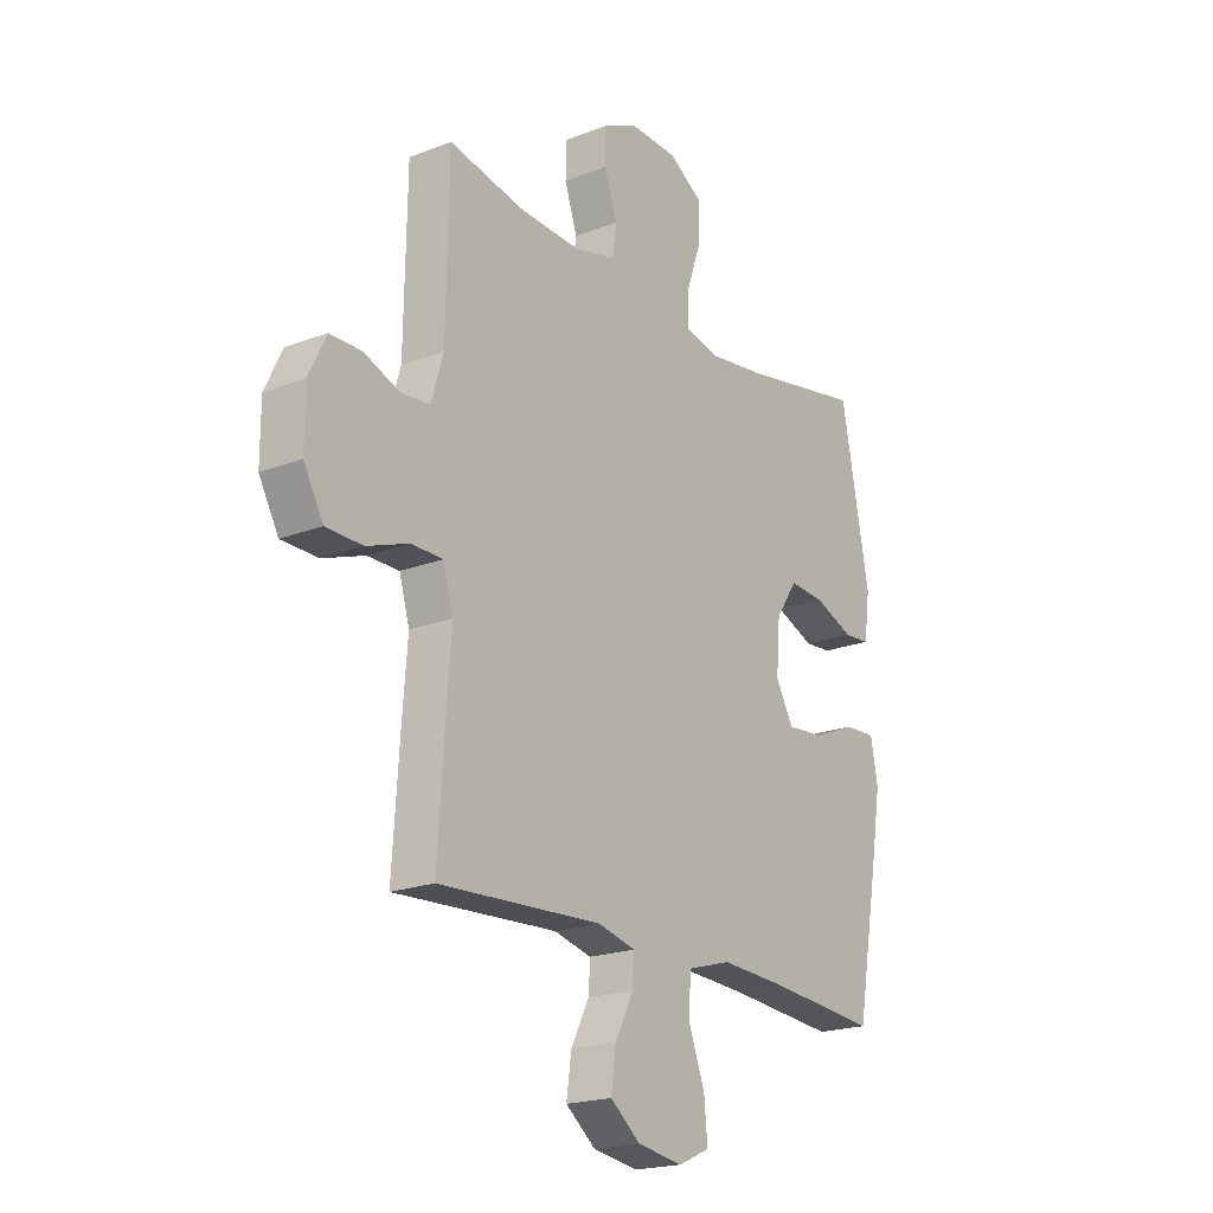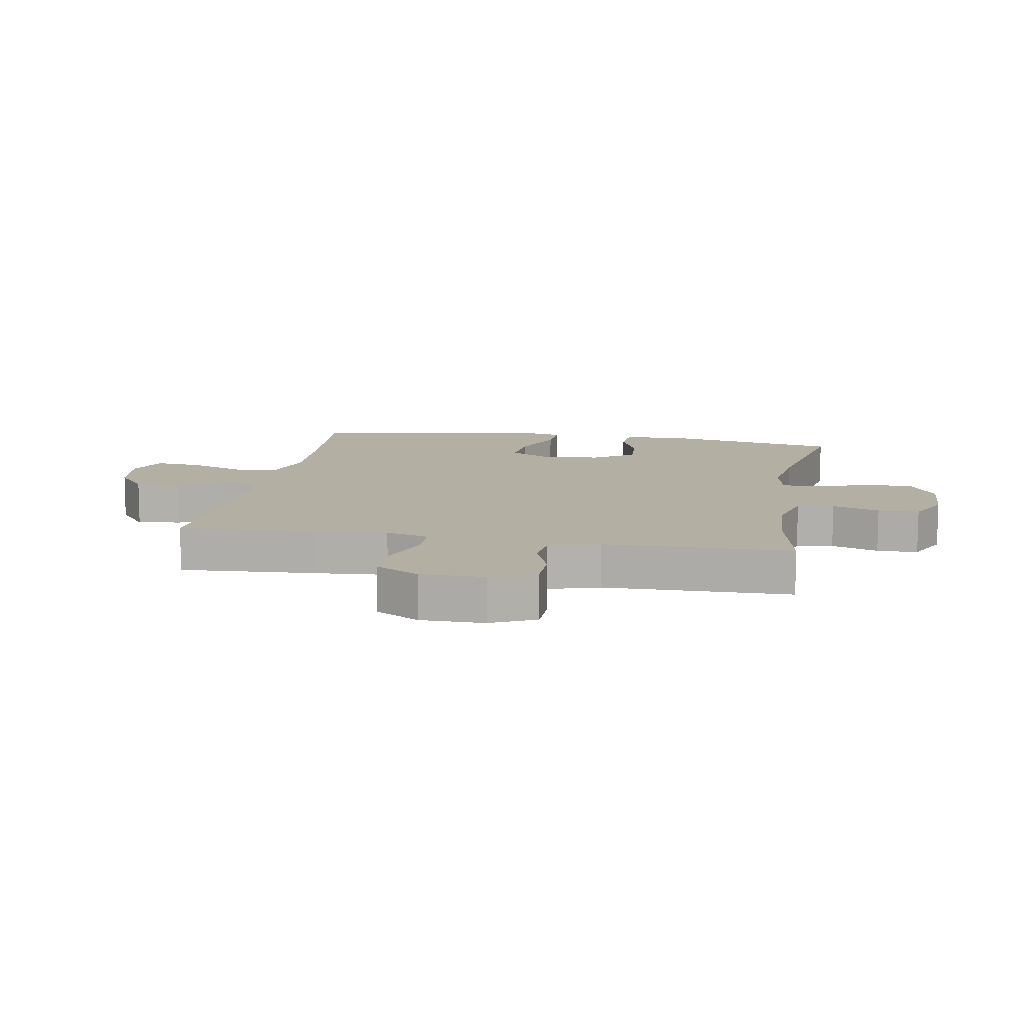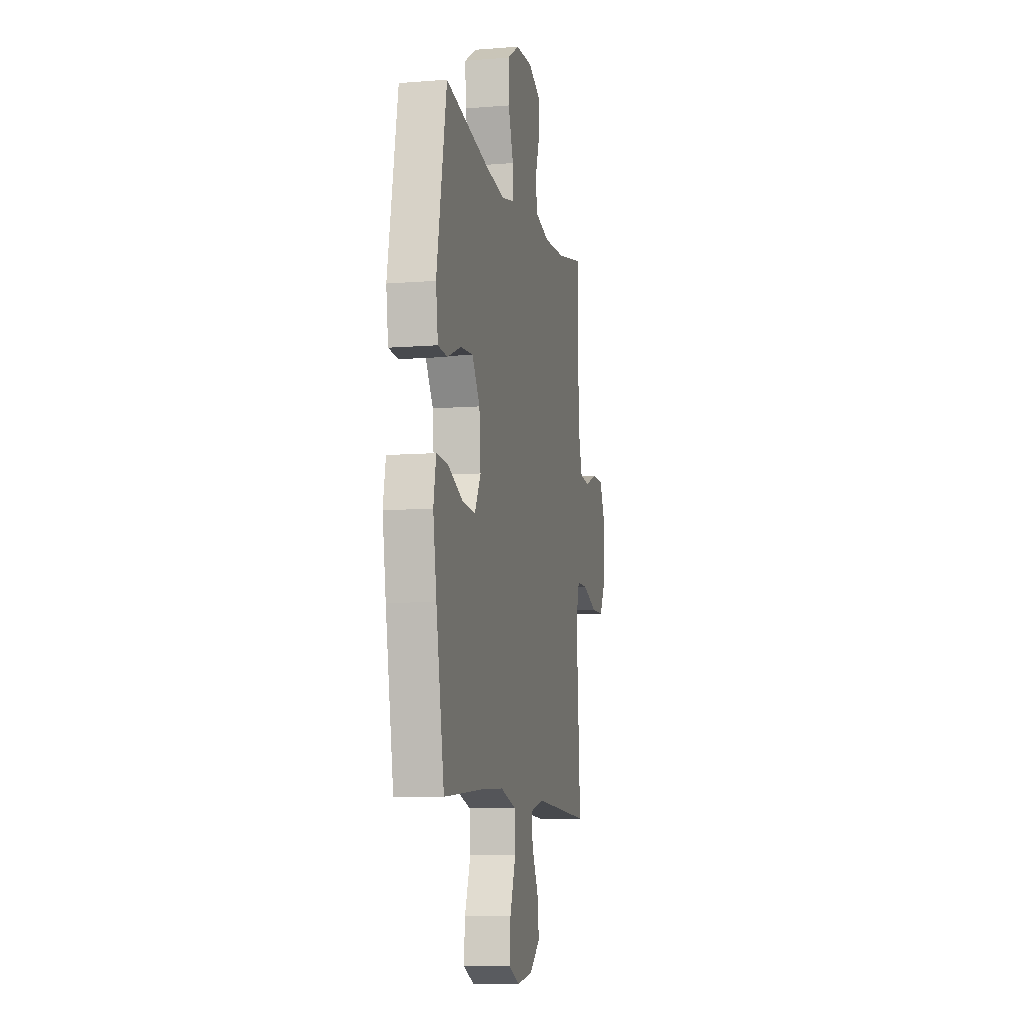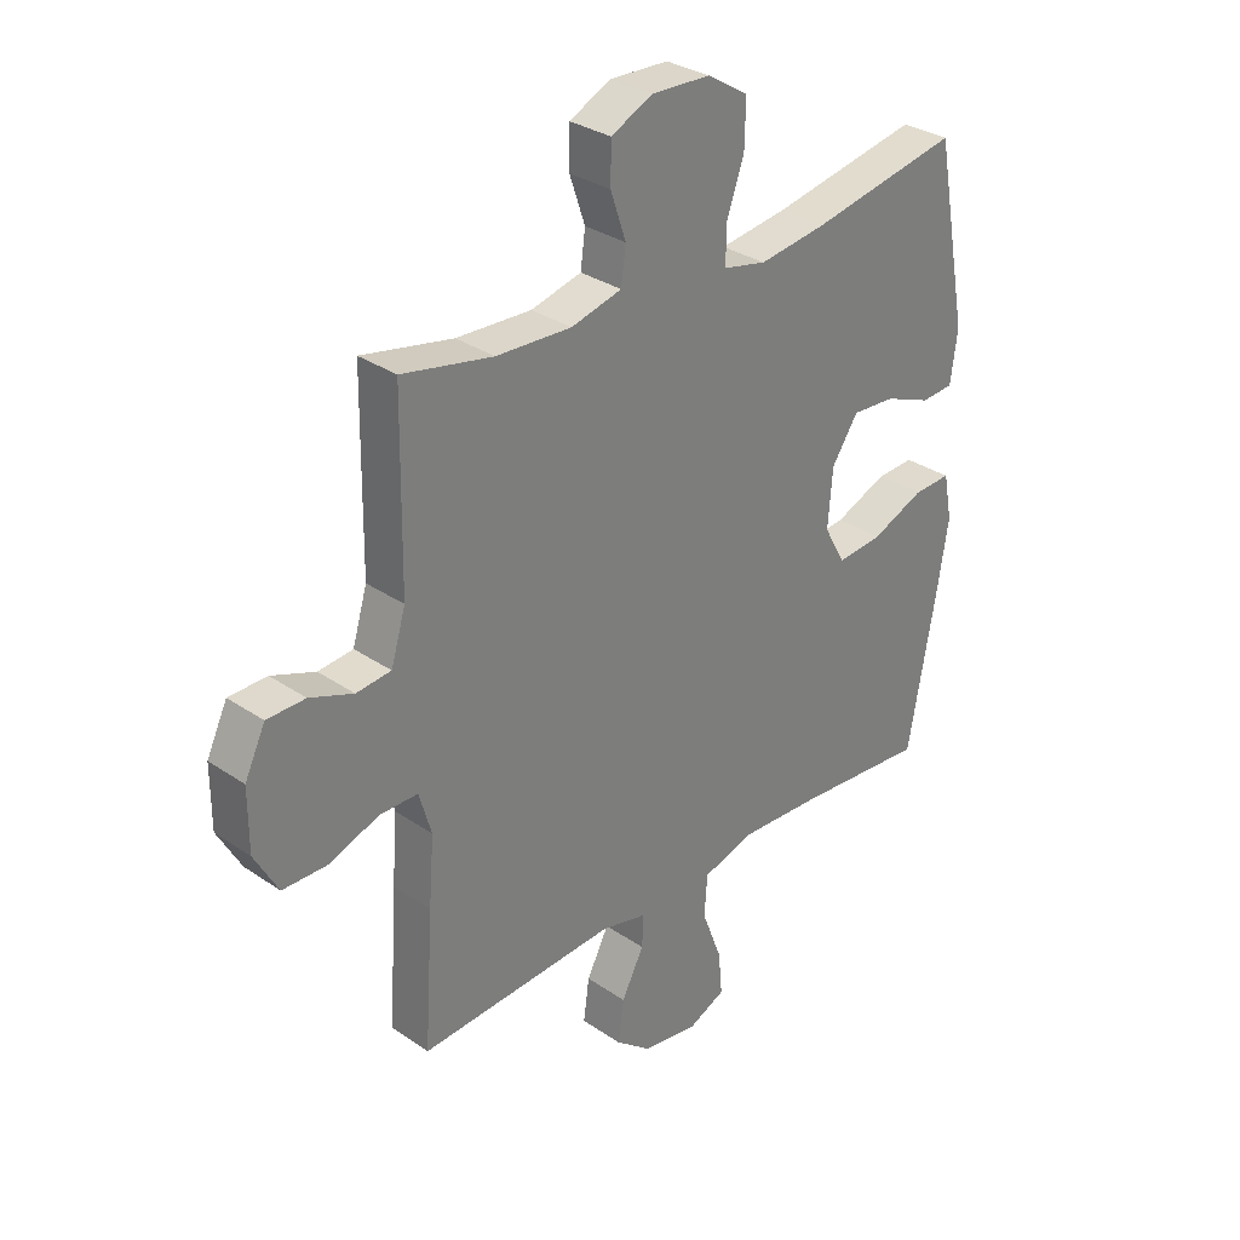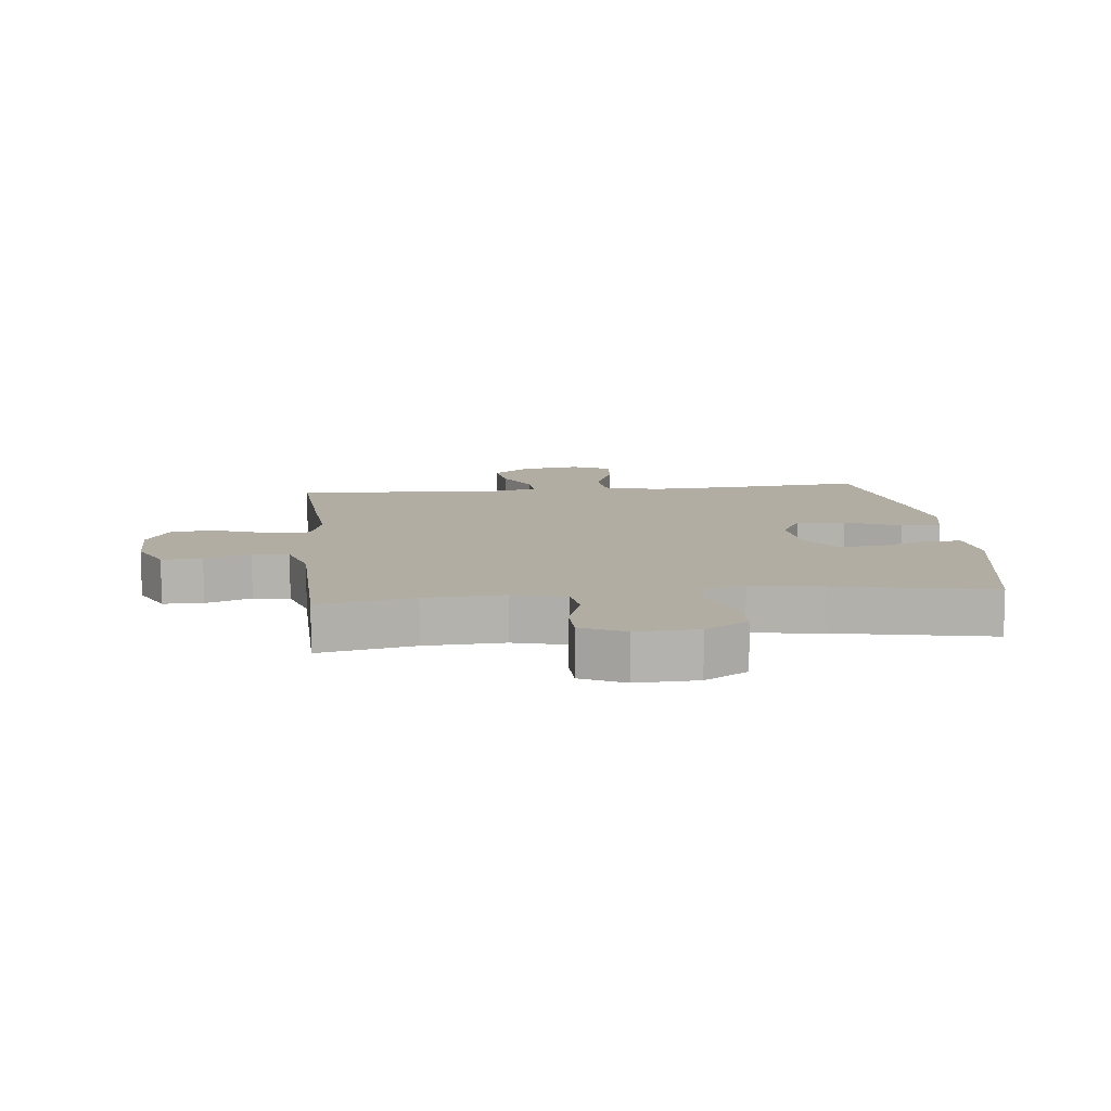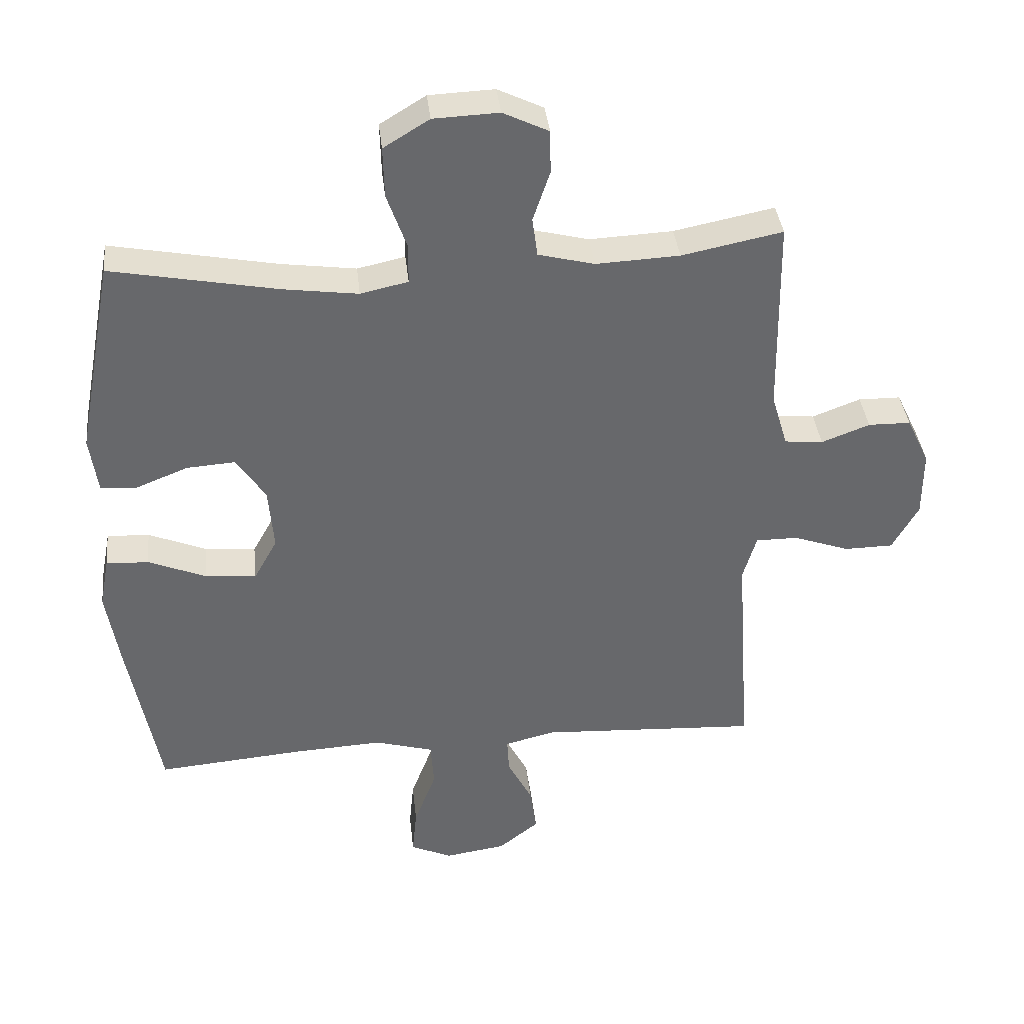
<metadata>
{"format":"obj","ext":"obj","renderer":"f3d","projection":"perspective","resolution":1024,"background":"white","views":[{"elev":-20.3,"azim":-54.7,"up":"+Z"},{"elev":11.2,"azim":-79.9,"up":"+Y"},{"elev":-9.0,"azim":102.1,"up":"+Z"},{"elev":31.4,"azim":-45.8,"up":"+Z"},{"elev":10.6,"azim":-6.2,"up":"+Y"},{"elev":38.0,"azim":173.8,"up":"+Z"}]}
</metadata>
<code>
v -0.5 0.07 0.5
v -0.346 0.07 0.469
v -0.218 0.07 0.463
v -0.132 0.07 0.485
v -0.124 0.07 0.545
v -0.15 0.07 0.622
v -0.149 0.07 0.689
v -0.079 0.07 0.723
v 0.021 0.07 0.719
v 0.091 0.07 0.676
v 0.089 0.07 0.598
v 0.059 0.07 0.513
v 0.059 0.07 0.451
v 0.132 0.07 0.435
v 0.247 0.07 0.451
v 0.5 0.07 0.5
v 0.558 0.07 0.195
v 0.546 0.07 0.108
v 0.491 0.07 0.104
v 0.411 0.07 0.136
v 0.337 0.07 0.141
v 0.292 0.07 0.074
v 0.284 0.07 -0.024
v 0.32 0.07 -0.089
v 0.398 0.07 -0.082
v 0.487 0.07 -0.045
v 0.552 0.07 -0.042
v 0.567 0.07 -0.12
v 0.547 0.07 -0.243
v 0.5 0.07 -0.5
v 0.273 0.07 -0.481
v 0.137 0.07 -0.474
v 0.047 0.07 -0.5
v 0.042 0.07 -0.571
v 0.076 0.07 -0.661
v 0.083 0.07 -0.735
v 0.019 0.07 -0.764
v -0.075 0.07 -0.75
v -0.137 0.07 -0.701
v -0.127 0.07 -0.629
v -0.089 0.07 -0.555
v -0.086 0.07 -0.5
v -0.164 0.07 -0.481
v -0.5 0.07 -0.5
v -0.485 0.07 -0.273
v -0.476 0.07 -0.158
v -0.497 0.07 -0.086
v -0.562 0.07 -0.086
v -0.648 0.07 -0.117
v -0.723 0.07 -0.116
v -0.763 0.07 -0.044
v -0.763 0.07 0.06
v -0.728 0.07 0.133
v -0.663 0.07 0.134
v -0.589 0.07 0.106
v -0.53 0.07 0.112
v -0.505 0.07 0.195
v -0.5 0 0.5
v -0.346 0 0.469
v -0.218 0 0.463
v -0.132 0 0.485
v -0.124 0 0.545
v -0.15 0 0.622
v -0.149 0 0.689
v -0.079 0 0.723
v 0.021 0 0.719
v 0.091 0 0.676
v 0.089 0 0.598
v 0.059 0 0.513
v 0.059 0 0.451
v 0.132 0 0.435
v 0.247 0 0.451
v 0.5 0 0.5
v 0.558 0 0.195
v 0.546 0 0.108
v 0.491 0 0.104
v 0.411 0 0.136
v 0.337 0 0.141
v 0.292 0 0.074
v 0.284 0 -0.024
v 0.32 0 -0.089
v 0.398 0 -0.082
v 0.487 0 -0.045
v 0.552 0 -0.042
v 0.567 0 -0.12
v 0.547 0 -0.243
v 0.5 0 -0.5
v 0.273 0 -0.481
v 0.137 0 -0.474
v 0.047 0 -0.5
v 0.042 0 -0.571
v 0.076 0 -0.661
v 0.083 0 -0.735
v 0.019 0 -0.764
v -0.075 0 -0.75
v -0.137 0 -0.701
v -0.127 0 -0.629
v -0.089 0 -0.555
v -0.086 0 -0.5
v -0.164 0 -0.481
v -0.5 0 -0.5
v -0.485 0 -0.273
v -0.476 0 -0.158
v -0.497 0 -0.086
v -0.562 0 -0.086
v -0.648 0 -0.117
v -0.723 0 -0.116
v -0.763 0 -0.044
v -0.763 0 0.06
v -0.728 0 0.133
v -0.663 0 0.134
v -0.589 0 0.106
v -0.53 0 0.112
v -0.505 0 0.195
f 52 53 54 55
f 52 55 56
f 51 52 56
f 48 49 50 51
f 47 48 51 56
f 46 47 56 57
f 43 44 45 46
f 42 43 46 57
f 38 39 40 41
f 38 41 42
f 37 38 42
f 34 35 36 37
f 33 34 37 42
f 32 33 42 57
f 28 29 30 31
f 25 26 27 28
f 24 25 28 31
f 23 24 31 32
f 17 18 19 20
f 15 16 17 20
f 14 15 20 21
f 13 14 21 22
f 9 10 11 12
f 9 12 13
f 8 9 13
f 5 6 7 8
f 4 5 8 13
f 3 4 13 22
f 32 57 1 2
f 22 23 32
f 2 3 22 32
f 112 111 110 109
f 113 112 109
f 113 109 108
f 108 107 106 105
f 113 108 105 104
f 114 113 104 103
f 103 102 101 100
f 114 103 100 99
f 98 97 96 95
f 99 98 95
f 99 95 94
f 94 93 92 91
f 99 94 91 90
f 114 99 90 89
f 88 87 86 85
f 85 84 83 82
f 88 85 82 81
f 89 88 81 80
f 77 76 75 74
f 77 74 73 72
f 78 77 72 71
f 79 78 71 70
f 69 68 67 66
f 70 69 66
f 70 66 65
f 65 64 63 62
f 70 65 62 61
f 79 70 61 60
f 59 58 114 89
f 89 80 79
f 89 79 60 59
f 1 58 59 2
f 2 59 60 3
f 3 60 61 4
f 4 61 62 5
f 5 62 63 6
f 6 63 64 7
f 7 64 65 8
f 8 65 66 9
f 9 66 67 10
f 10 67 68 11
f 11 68 69 12
f 12 69 70 13
f 13 70 71 14
f 14 71 72 15
f 15 72 73 16
f 16 73 74 17
f 17 74 75 18
f 18 75 76 19
f 19 76 77 20
f 20 77 78 21
f 21 78 79 22
f 22 79 80 23
f 23 80 81 24
f 24 81 82 25
f 25 82 83 26
f 26 83 84 27
f 27 84 85 28
f 28 85 86 29
f 29 86 87 30
f 30 87 88 31
f 31 88 89 32
f 32 89 90 33
f 33 90 91 34
f 34 91 92 35
f 35 92 93 36
f 36 93 94 37
f 37 94 95 38
f 38 95 96 39
f 39 96 97 40
f 40 97 98 41
f 41 98 99 42
f 42 99 100 43
f 43 100 101 44
f 44 101 102 45
f 45 102 103 46
f 46 103 104 47
f 47 104 105 48
f 48 105 106 49
f 49 106 107 50
f 50 107 108 51
f 51 108 109 52
f 52 109 110 53
f 53 110 111 54
f 54 111 112 55
f 55 112 113 56
f 56 113 114 57
f 57 114 58 1

</code>
